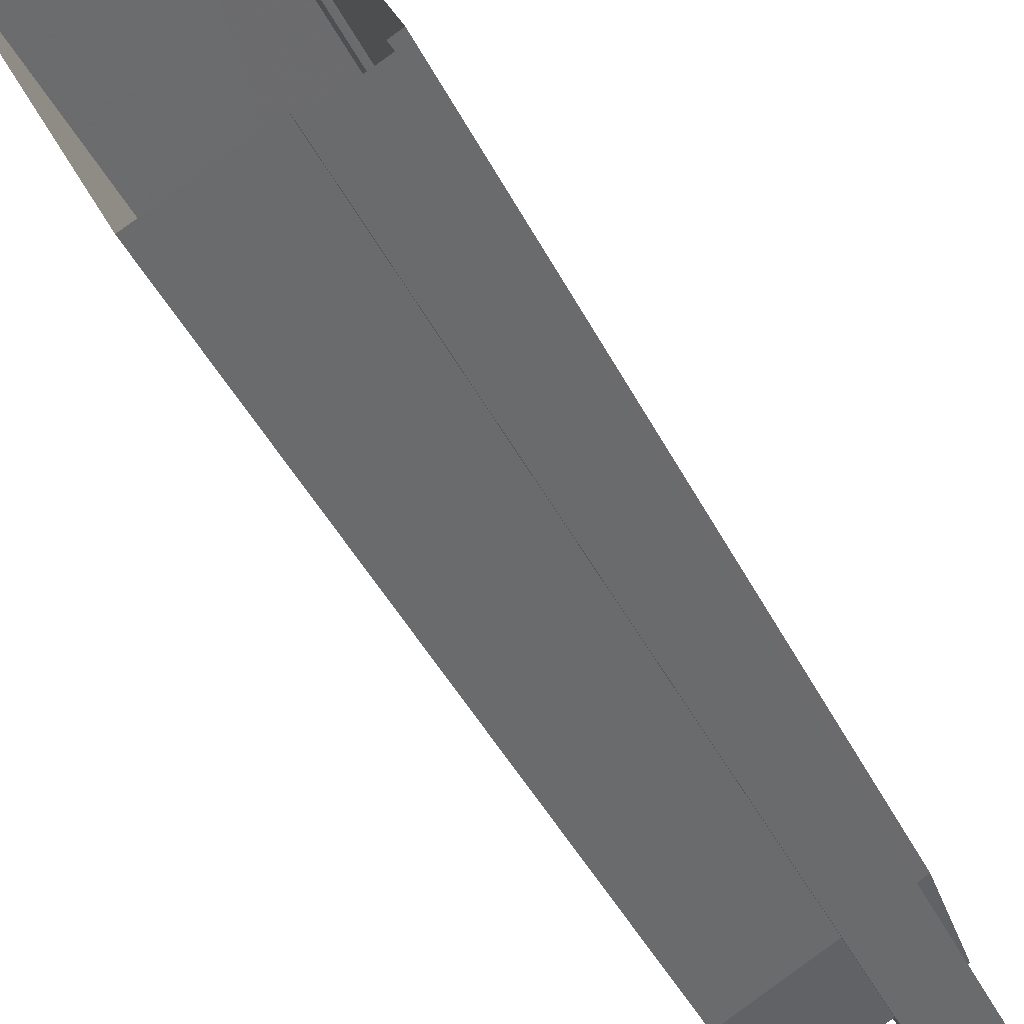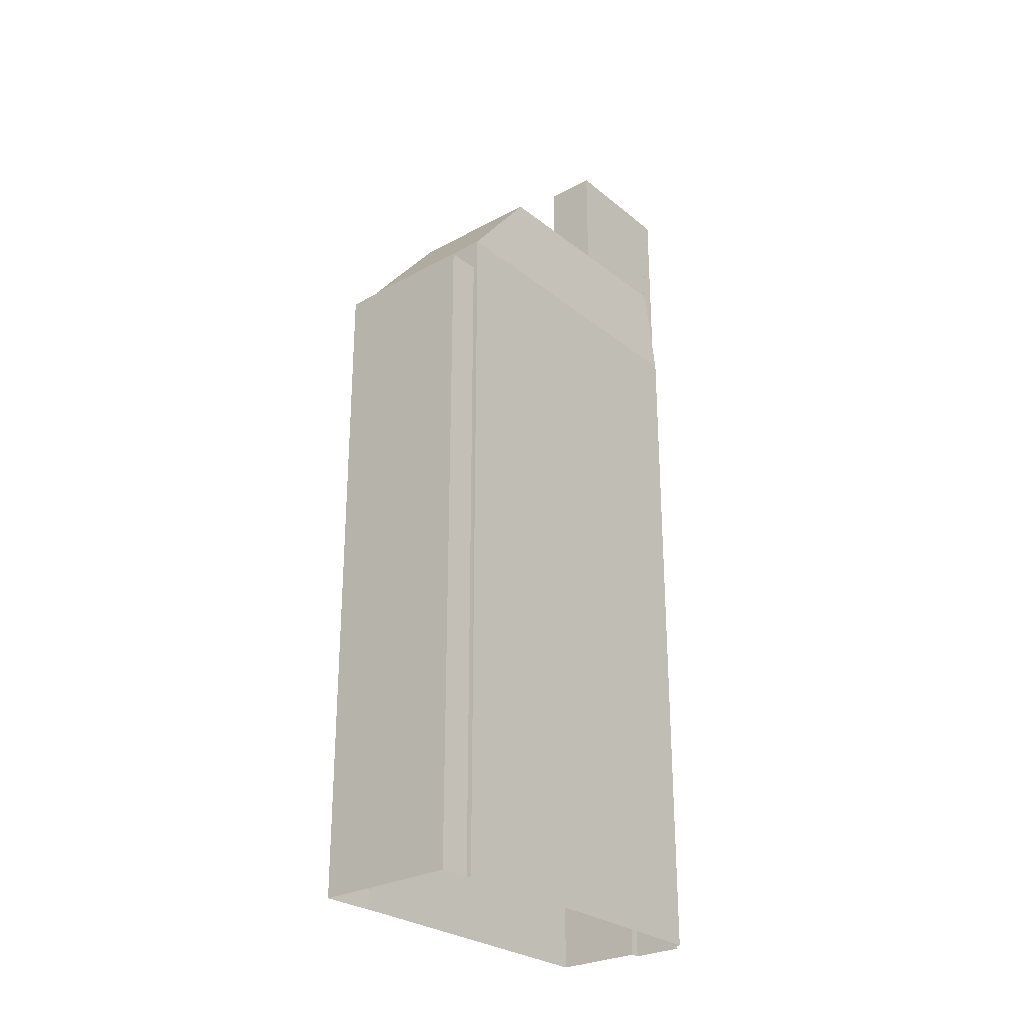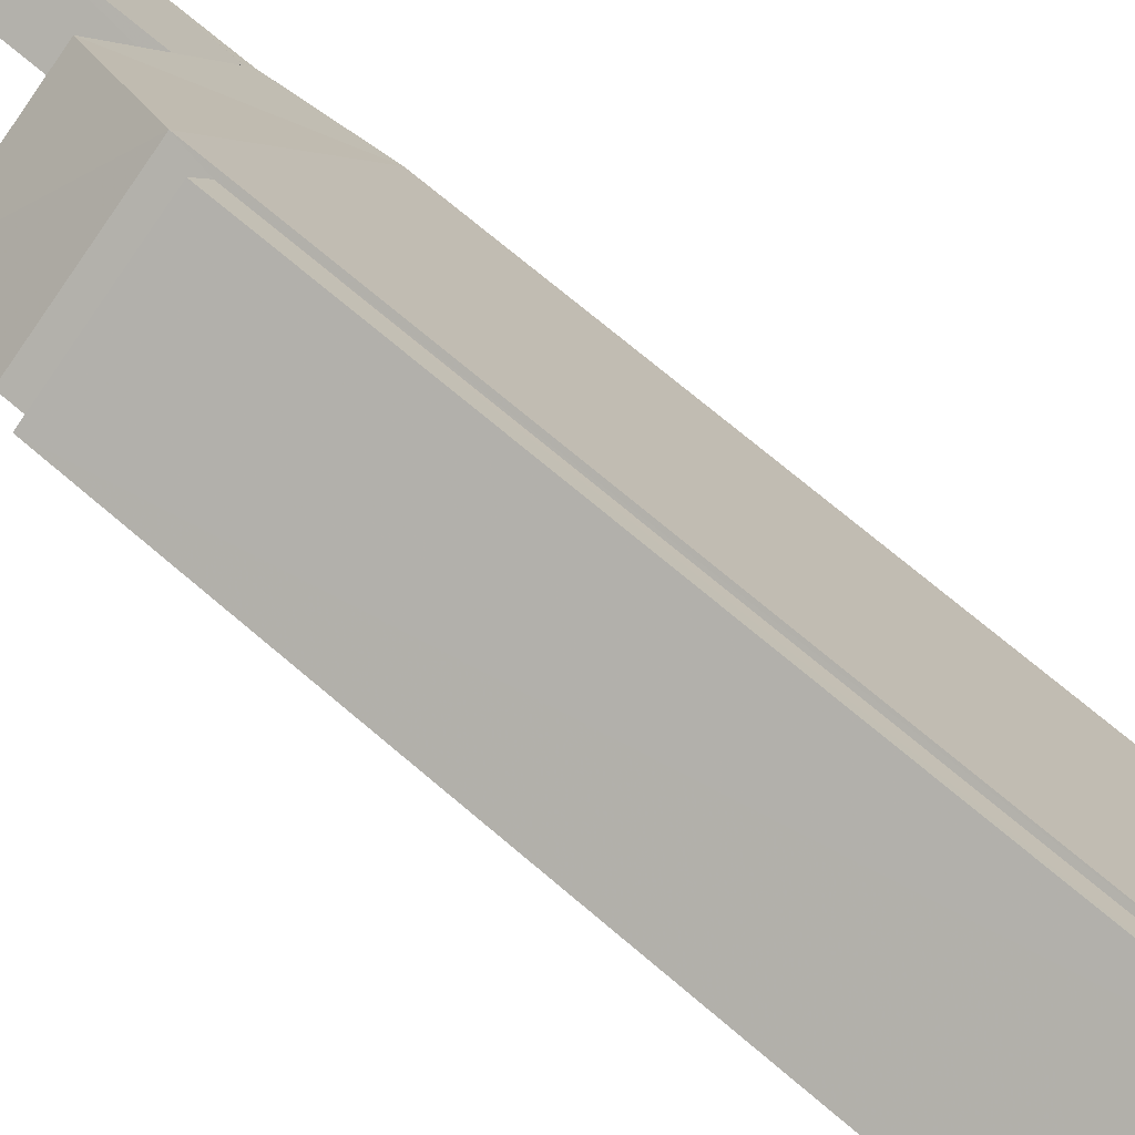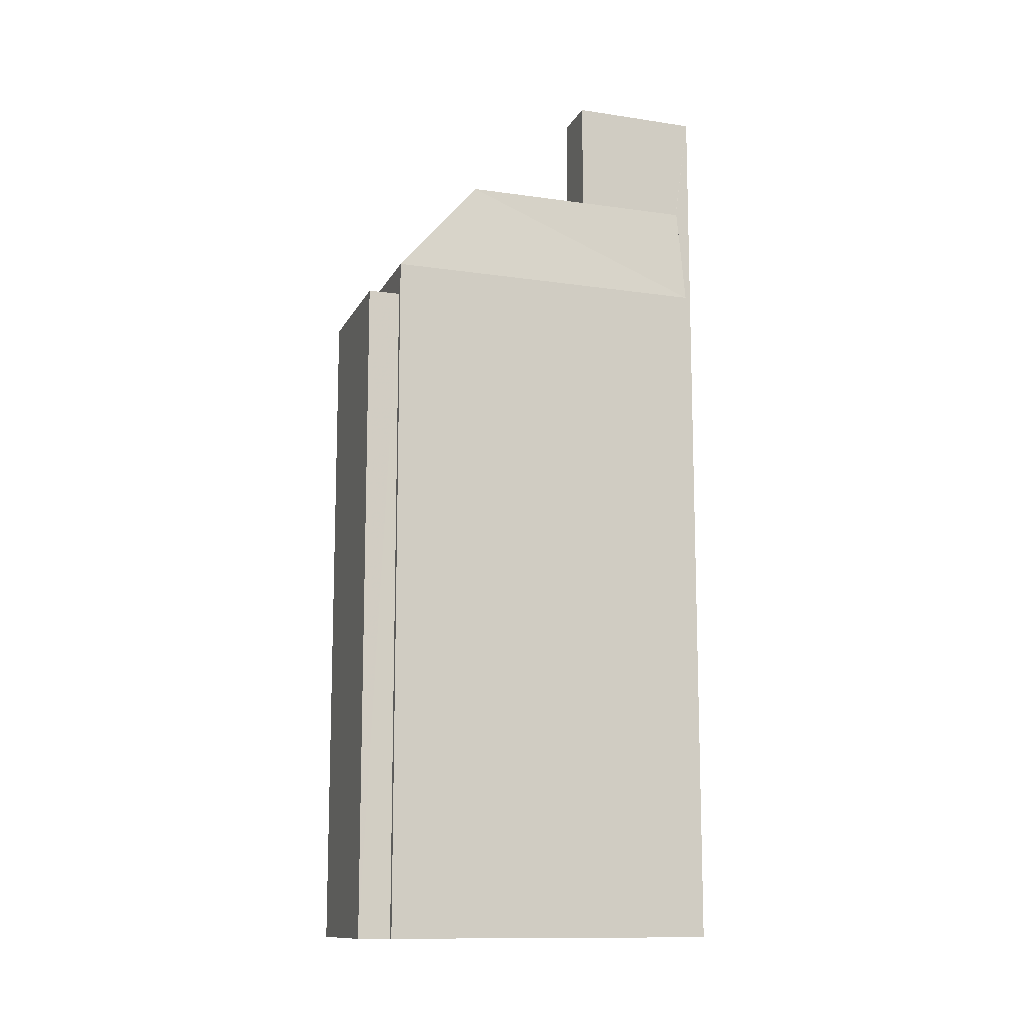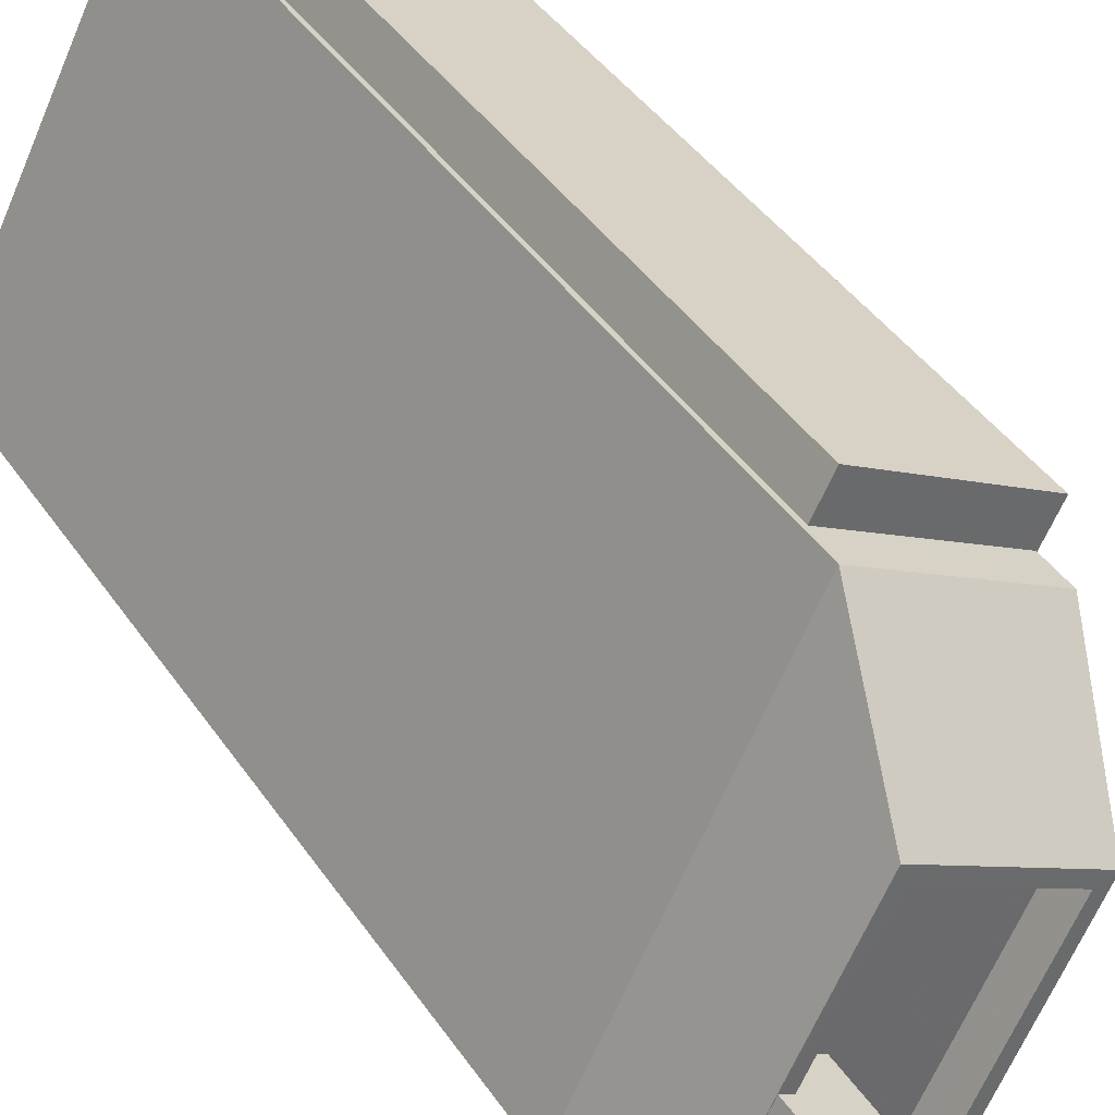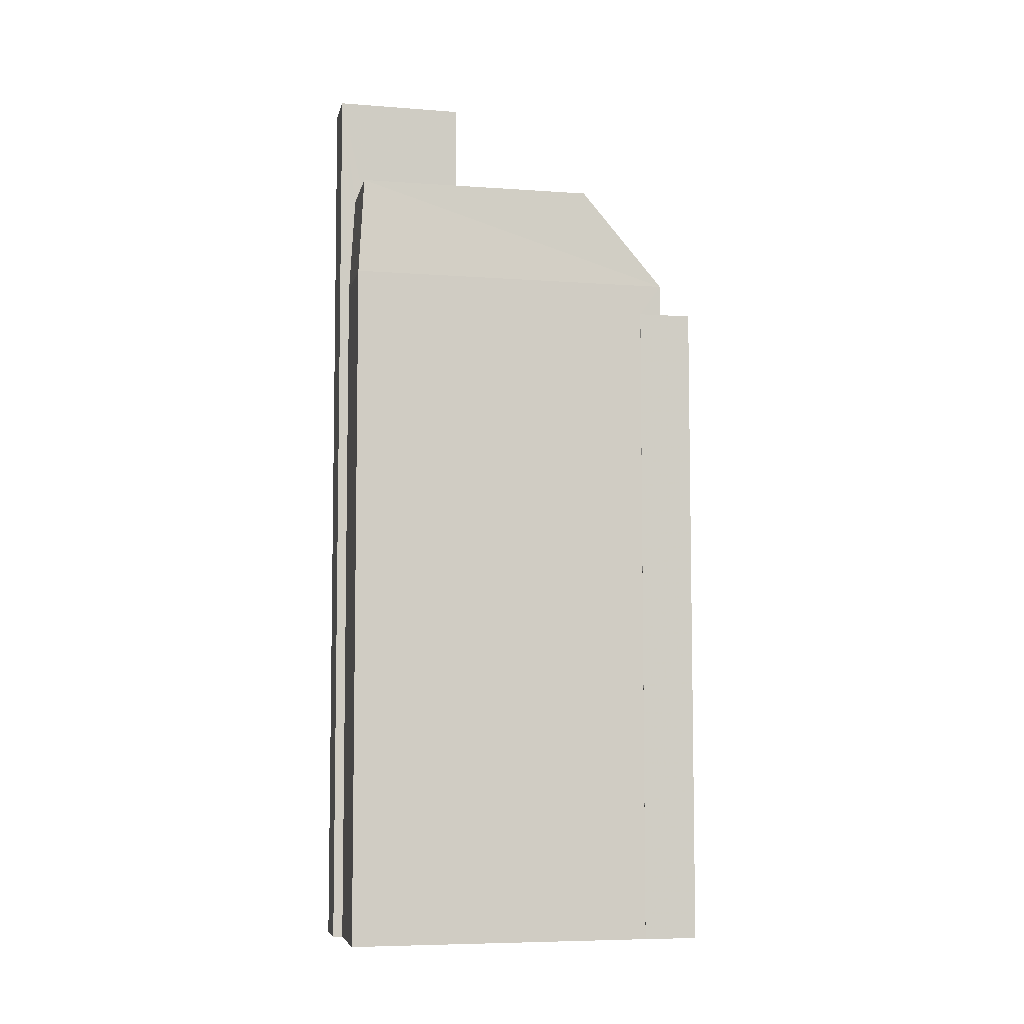
<metadata>
{"format":"obj","ext":"obj","renderer":"f3d","projection":"perspective","resolution":1024,"background":"white","views":[{"elev":-39.4,"azim":-156.5,"up":"+Y"},{"elev":-27.1,"azim":-167.3,"up":"+Z"},{"elev":71.7,"azim":130.4,"up":"+Y"},{"elev":-12.3,"azim":-135.9,"up":"+Z"},{"elev":39.6,"azim":-30.1,"up":"+Y"},{"elev":-6.6,"azim":50.8,"up":"+Z"}]}
</metadata>
<code>
v -5639 -3.578e+04 3.947
v -5640 -3.578e+04 3.947
v -5638 -3.578e+04 3.947
v -5636 -3.578e+04 3.946
v -5630 -3.577e+04 3.95
v -5635 -3.577e+04 3.951
v -5640 -3.578e+04 3.948
v -5640 -3.578e+04 3.948
v -5635 -3.577e+04 3.951
v -5630 -3.577e+04 3.95
v -5630 -3.577e+04 3.95
v -5634 -3.577e+04 3.952
v -5634 -3.577e+04 28.26
v -5630 -3.577e+04 28.26
v -5630 -3.577e+04 28.26
v -5630 -3.577e+04 28.26
v -5635 -3.577e+04 28.26
v -5630 -3.577e+04 28.26
v -5635 -3.577e+04 29.42
v -5632 -3.577e+04 33.07
v -5630 -3.577e+04 29.42
v -5636 -3.577e+04 33.08
v -5640 -3.578e+04 29.41
v -5636 -3.578e+04 33.07
v -5636 -3.578e+04 33.07
v -5638 -3.578e+04 33.07
v -5638 -3.578e+04 33.07
v -5640 -3.578e+04 33.07
v -5640 -3.578e+04 33.07
v -5636 -3.577e+04 33.08
v -5638 -3.578e+04 33.07
v -5638 -3.578e+04 33.07
v -5632 -3.577e+04 33.07
v -5636 -3.577e+04 32.08
v -5636 -3.578e+04 32.07
v -5632 -3.577e+04 32.07
v -5636 -3.578e+04 32.07
v -5638 -3.578e+04 32.07
v -5638 -3.578e+04 32.07
v -5636 -3.578e+04 37.15
v -5640 -3.578e+04 37.15
v -5639 -3.578e+04 37.15
v -5638 -3.578e+04 37.15
v -5640 -3.578e+04 29.41
v -5635 -3.578e+04 29.41
v -5638 -3.578e+04 29.41
v -5638 -3.578e+04 31.7
v -5640 -3.578e+04 33.01
f 1 2 3
f 4 3 5
f 6 7 8
f 3 2 7
f 6 8 9
f 10 11 5
f 12 10 6
f 5 3 6
f 3 7 6
f 10 5 6
f 13 14 15
f 15 14 16
f 13 17 14
f 16 14 18
f 19 20 21
f 22 20 19
f 19 23 22
f 24 25 26
f 27 22 28
f 24 20 25
f 29 27 28
f 30 20 22
f 26 25 31
f 27 32 30
f 25 20 33
f 33 20 30
f 27 30 22
f 34 35 36
f 36 35 37
f 34 38 35
f 37 35 39
f 40 41 42
f 40 43 41
f 17 13 12
f 6 17 12
f 12 15 10
f 12 13 15
f 16 11 10
f 15 16 10
f 18 11 16
f 18 5 11
f 21 17 19
f 19 17 9
f 21 14 17
f 9 17 6
f 44 23 8
f 7 44 8
f 9 23 19
f 9 8 23
f 14 21 18
f 5 18 4
f 4 18 45
f 18 21 45
f 3 4 45
f 46 3 45
f 21 24 45
f 20 24 21
f 46 45 47
f 48 28 23
f 44 48 23
f 47 45 24
f 26 47 24
f 48 29 28
f 23 28 22
f 33 34 36
f 33 30 34
f 25 36 37
f 25 33 36
f 39 25 37
f 39 31 25
f 32 34 30
f 32 38 34
f 2 44 7
f 27 29 43
f 41 44 2
f 48 44 41
f 29 41 43
f 48 41 29
f 42 2 1
f 42 41 2
f 3 46 1
f 35 40 31
f 39 35 31
f 1 46 42
f 31 40 42
f 46 47 42
f 47 26 42
f 26 31 42
f 38 32 35
f 35 32 40
f 40 32 43
f 32 27 43

</code>
